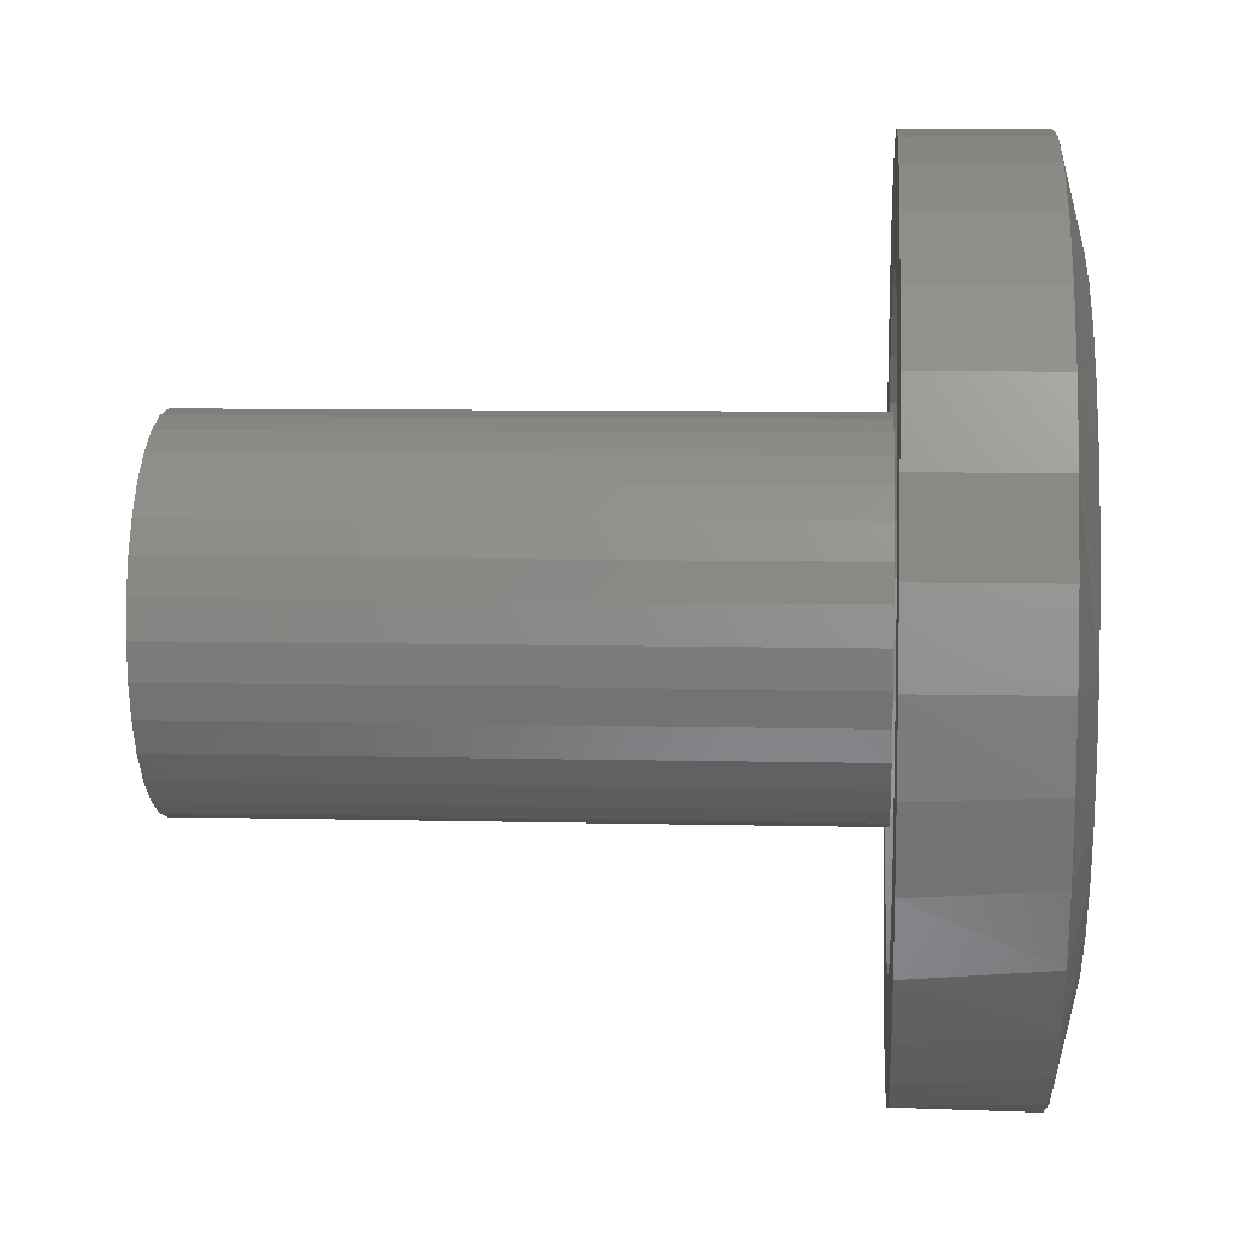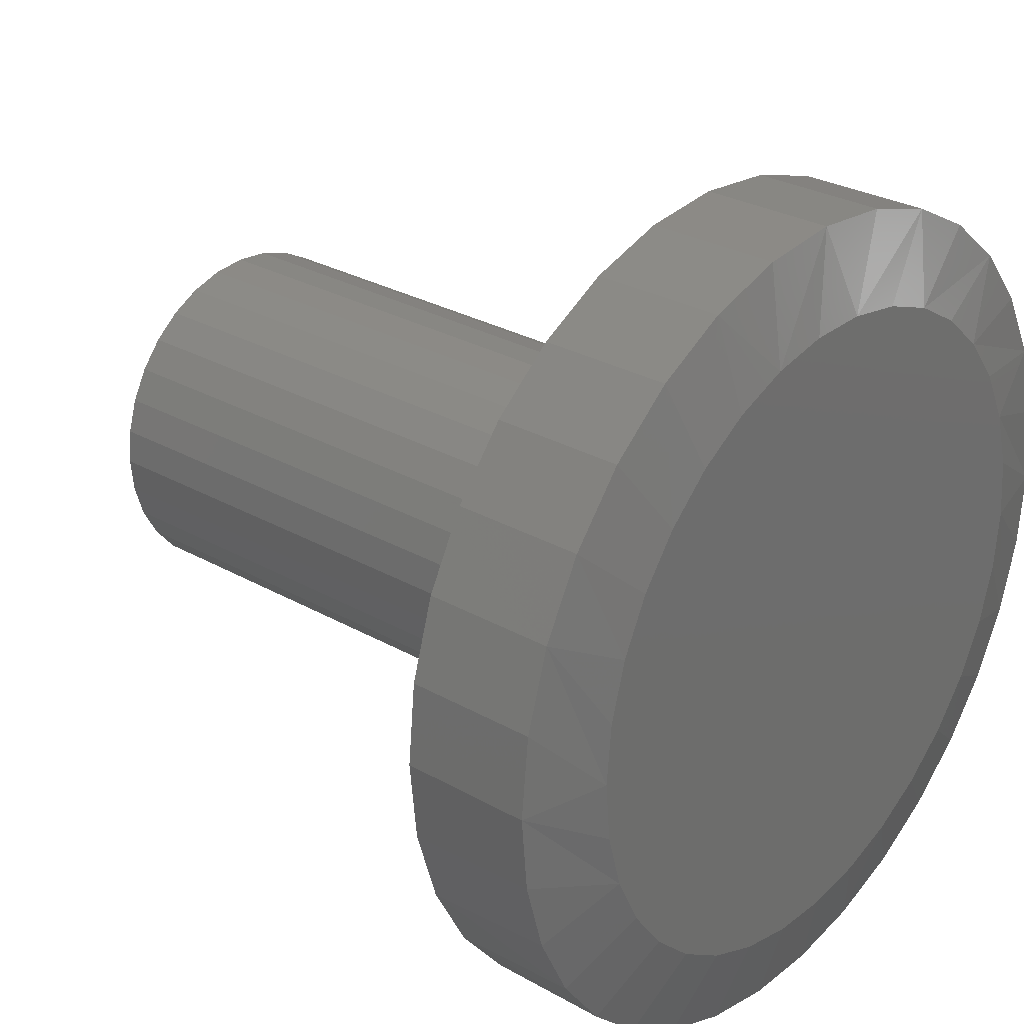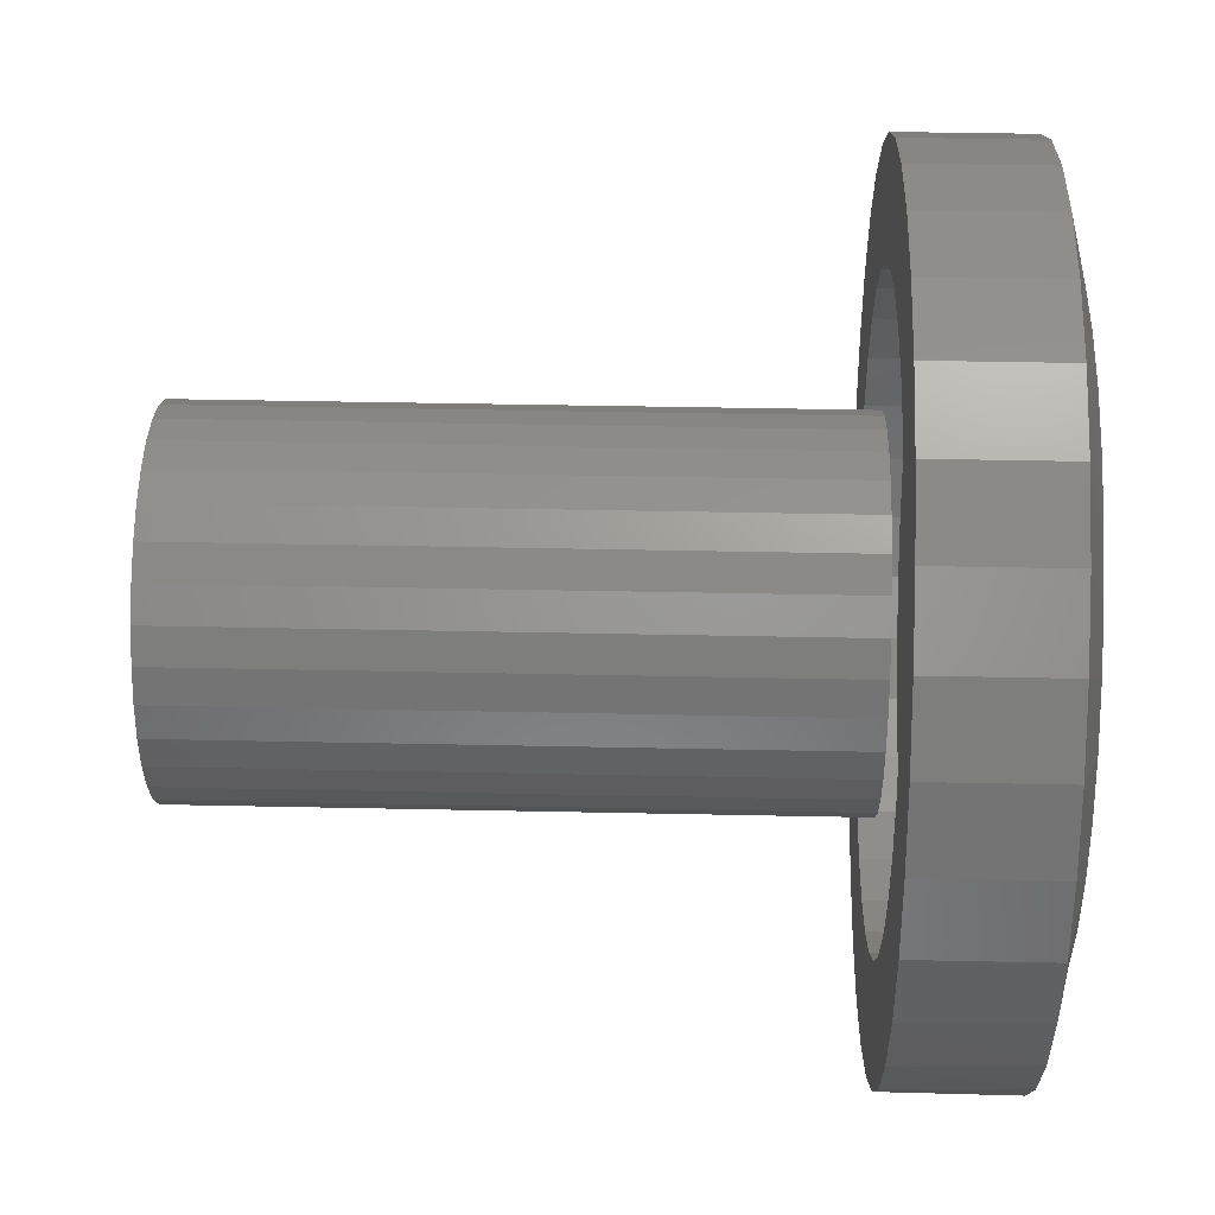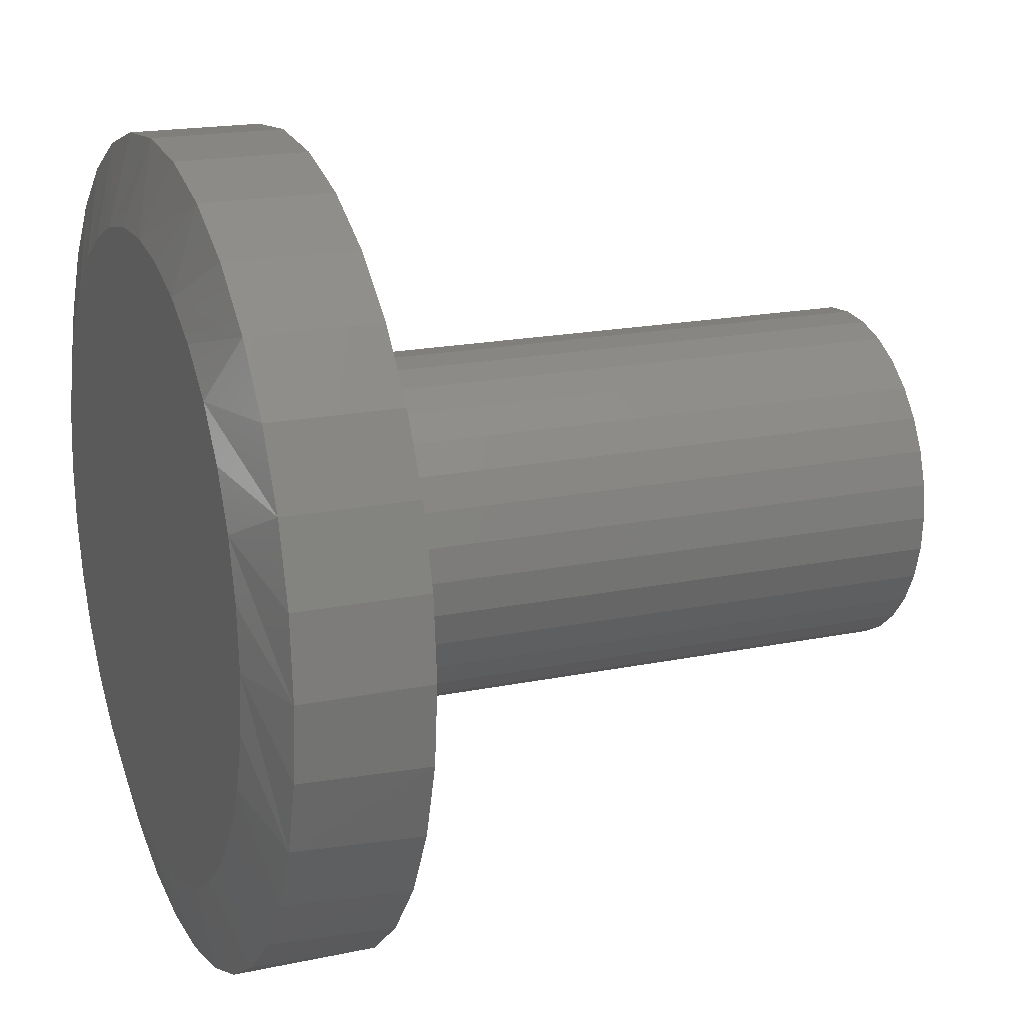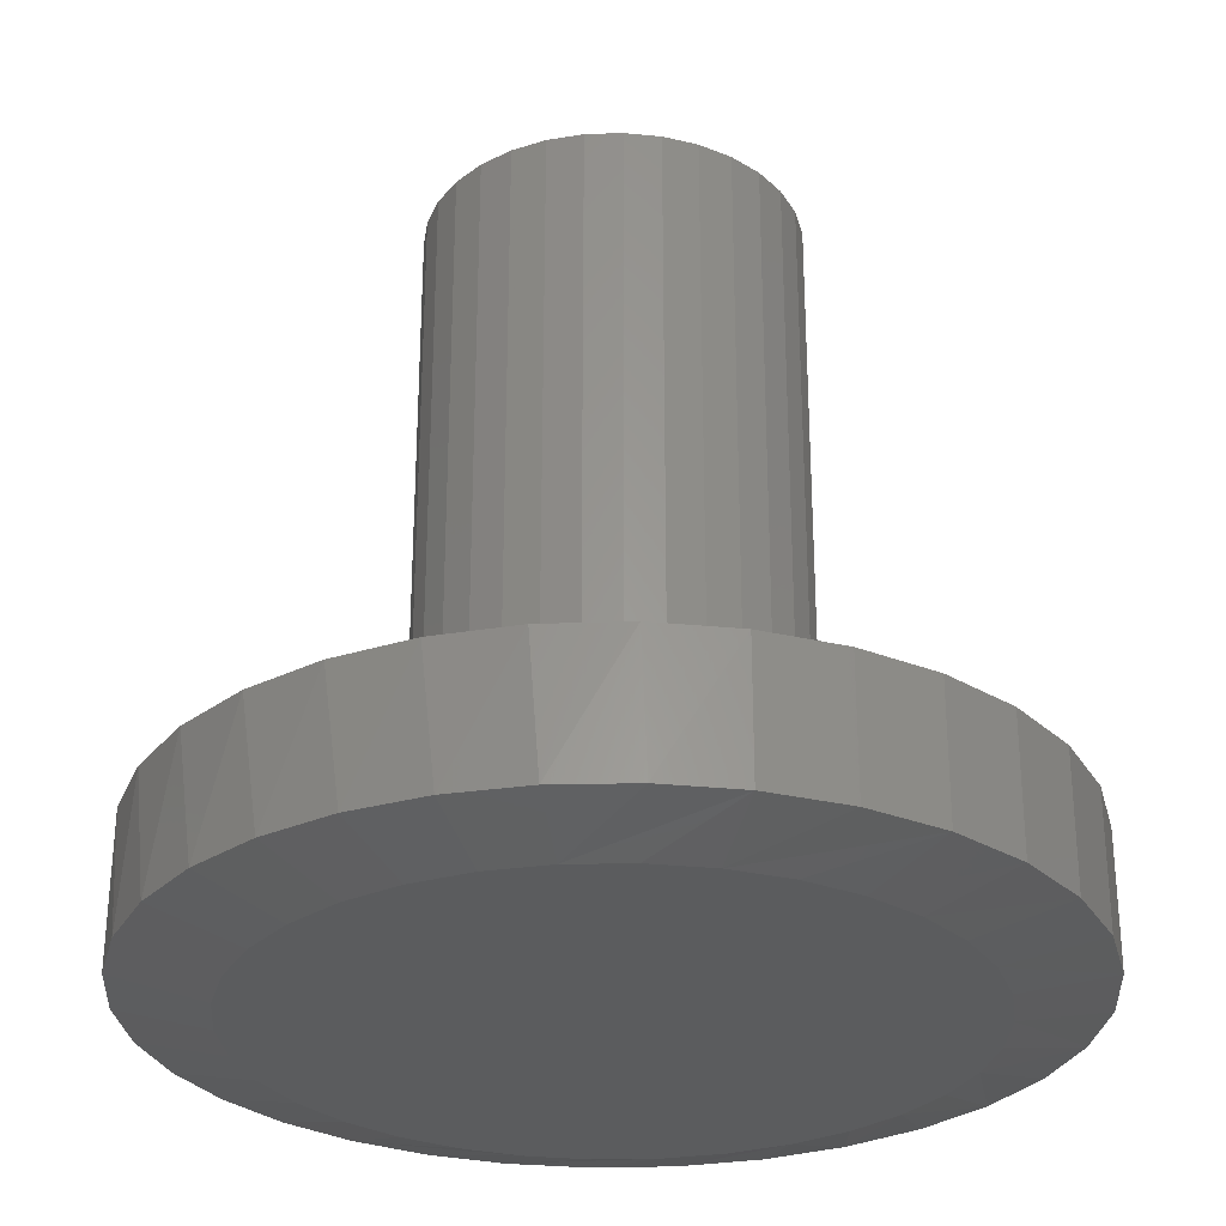
<metadata>
{"format":"stl","ext":"stl","renderer":"f3d","projection":"perspective","resolution":1024,"background":"white","views":[{"elev":7.5,"azim":94.2,"up":"+Y"},{"elev":28.4,"azim":130.5,"up":"+Y"},{"elev":40.2,"azim":91.5,"up":"+Y"},{"elev":18.4,"azim":-111.8,"up":"+Y"},{"elev":-28.9,"azim":76.0,"up":"+Z"}]}
</metadata>
<code>
# stl→obj: 227 verts, 446 faces
v -0.03207 0.1703 0.6953
v 0.03569 0.1703 0.6953
v 0.001809 0.1737 0.6953
v -0.06466 0.1605 0.6953
v 0.06828 0.1605 0.6953
v 0.06828 -0.1605 0.6953
v -0.03207 -0.1703 0.6953
v 0.03569 -0.1703 0.6953
v 0.001809 -0.1737 0.6953
v 0.0983 0.1444 0.6953
v -0.09468 0.1444 0.6953
v 0.1246 0.1228 0.6953
v -0.121 0.1228 0.6953
v 0.1462 0.09649 0.6953
v -0.1426 0.09649 0.6953
v 0.1623 0.06647 0.6953
v -0.1587 0.06647 0.6953
v 0.1722 0.03388 0.6953
v -0.1685 0.03388 0.6953
v 0.1755 0 0.6953
v -0.1719 2.127e-17 0.6953
v 0.1722 -0.03388 0.6953
v -0.1685 -0.03388 0.6953
v 0.1623 -0.06647 0.6953
v -0.1587 -0.06647 0.6953
v 0.1462 -0.09649 0.6953
v -0.1426 -0.09649 0.6953
v 0.1246 -0.1228 0.6953
v -0.121 -0.1228 0.6953
v 0.0983 -0.1444 0.6953
v -0.09468 -0.1444 0.6953
v -0.06466 -0.1605 0.6953
v 0.001809 0.1737 0.08594
v 0.03569 0.1703 0.08594
v -0.03207 0.1703 0.08594
v -0.06466 0.1605 0.08594
v 0.06828 0.1605 0.08594
v 0.03569 -0.1703 0.08594
v -0.03207 -0.1703 0.08594
v 0.06828 -0.1605 0.08594
v 0.001809 -0.1737 0.08594
v -0.06466 -0.1605 0.08594
v -0.09468 -0.1444 0.08594
v 0.0983 -0.1444 0.08594
v -0.121 -0.1228 0.08594
v 0.1246 -0.1228 0.08594
v -0.1426 -0.09649 0.08594
v 0.1462 -0.09649 0.08594
v -0.1587 -0.06647 0.08594
v 0.1623 -0.06647 0.08594
v -0.1685 -0.03388 0.08594
v 0.1722 -0.03388 0.08594
v -0.1719 2.127e-17 0.08594
v 0.1755 0 0.08594
v -0.1685 0.03388 0.08594
v 0.1722 0.03388 0.08594
v -0.1587 0.06647 0.08594
v 0.1623 0.06647 0.08594
v -0.1426 0.09649 0.08594
v 0.1462 0.09649 0.08594
v -0.121 0.1228 0.08594
v 0.1246 0.1228 0.08594
v -0.09468 0.1444 0.08594
v 0.0983 0.1444 0.08594
v -0.2258 0.3375 0.08594
v -0.2874 0.287 0.08594
v -0.05818 0.2908 0.08594
v -0.1651 0.2466 0.08594
v -0.3378 0.2255 0.08594
v -0.21 0.2097 0.08594
v -0.1138 -0.274 0.08594
v -0.2874 -0.287 0.08594
v -0.05818 -0.2908 0.08594
v -0.2258 -0.3375 0.08594
v 0.1132 -0.274 0.08594
v 0.05752 -0.2908 0.08594
v 0.2867 -0.287 0.08594
v 0.2252 -0.3375 0.08594
v -0.0003289 -0.2965 0.08594
v -0.1557 -0.375 0.08594
v -0.07952 -0.3981 0.08594
v -0.0003289 -0.4059 0.08594
v 0.07886 -0.3981 0.08594
v 0.155 -0.375 0.08594
v -0.0003289 0.2965 0.08594
v 0.05752 0.2908 0.08594
v 0.2252 0.3375 0.08594
v 0.155 0.375 0.08594
v 0.07886 0.3981 0.08594
v -0.0003289 0.4059 0.08594
v -0.07952 0.3981 0.08594
v -0.1557 0.375 0.08594
v -0.1138 0.274 0.08594
v -0.2469 0.1648 0.08594
v -0.3754 0.1553 0.08594
v -0.2743 0.1135 0.08594
v -0.3985 0.07919 0.08594
v -0.2912 0.05785 0.08594
v -0.2969 3.632e-17 0.08594
v -0.4062 2.3e-16 0.08594
v -0.2912 -0.05785 0.08594
v -0.3985 -0.07919 0.08594
v -0.2743 -0.1135 0.08594
v -0.3754 -0.1553 0.08594
v -0.2469 -0.1648 0.08594
v -0.21 -0.2097 0.08594
v -0.3378 -0.2255 0.08594
v -0.1651 -0.2466 0.08594
v 0.2867 0.287 0.08594
v 0.1132 0.274 0.08594
v 0.3372 0.2255 0.08594
v 0.1644 0.2466 0.08594
v 0.2094 0.2097 0.08594
v 0.3747 0.1553 0.08594
v 0.2462 0.1648 0.08594
v 0.3978 0.07919 0.08594
v 0.2736 0.1135 0.08594
v 0.2905 0.05785 0.08594
v 0.4056 0 0.08594
v 0.2962 0 0.08594
v 0.3978 -0.07919 0.08594
v 0.2905 -0.05785 0.08594
v 0.3747 -0.1553 0.08594
v 0.2736 -0.1135 0.08594
v 0.2462 -0.1648 0.08594
v 0.3372 -0.2255 0.08594
v 0.2094 -0.2097 0.08594
v 0.1644 -0.2466 0.08594
v -0.0003289 -0.2965 0.04688
v 0.05752 -0.2908 0.04688
v 0.1132 -0.274 0.04688
v 0.1644 -0.2466 0.04688
v 0.2094 -0.2097 0.04688
v 0.2462 -0.1648 0.04688
v 0.2736 -0.1135 0.04688
v 0.2905 -0.05785 0.04688
v 0.2962 0 0.04688
v -0.05818 -0.2908 0.04688
v -0.1138 -0.274 0.04688
v -0.1651 -0.2466 0.04688
v -0.21 -0.2097 0.04688
v -0.2469 -0.1648 0.04688
v -0.2743 -0.1135 0.04688
v -0.2912 -0.05785 0.04688
v -0.2969 3.632e-17 0.04688
v -0.0003289 0.2965 0.04688
v -0.05818 0.2908 0.04688
v -0.1138 0.274 0.04688
v -0.1651 0.2466 0.04688
v -0.21 0.2097 0.04688
v -0.2469 0.1648 0.04688
v -0.2743 0.1135 0.04688
v -0.2912 0.05785 0.04688
v 0.05752 0.2908 0.04688
v 0.1132 0.274 0.04688
v 0.1644 0.2466 0.04688
v 0.2094 0.2097 0.04688
v 0.2462 0.1648 0.04688
v 0.2736 0.1135 0.04688
v 0.2905 0.05785 0.04688
v 0.3782 -0.1466 -0.04099
v 0.3448 -0.2137 -0.04099
v 0.2997 -0.2735 -0.04099
v 0.2443 -0.3239 -0.04099
v 0.1806 -0.3634 -0.04099
v 0.1108 -0.3904 -0.04099
v 0.03712 -0.4042 -0.04099
v -0.03778 -0.4042 -0.04099
v -0.1114 -0.3904 -0.04099
v -0.1813 -0.3634 -0.04099
v -0.245 -0.3239 -0.04099
v -0.3003 -0.2735 -0.04099
v -0.3454 -0.2137 -0.04099
v -0.3788 -0.1466 -0.04099
v 0.4056 2.925e-14 -0.04099
v 0.3987 -0.07459 -0.04099
v -0.4062 -1.068e-12 -0.04099
v -0.3993 -0.07459 -0.04099
v -0.3984 0.0792 -0.04099
v -0.3753 0.1553 -0.04099
v -0.3378 0.2255 -0.04099
v -0.2874 0.287 -0.04099
v -0.2258 0.3375 -0.04099
v -0.1557 0.375 -0.04099
v -0.07952 0.3981 -0.04099
v -0.0003266 0.4059 -0.04099
v 0.07886 0.3981 -0.04099
v 0.155 0.375 -0.04099
v 0.2252 0.3375 -0.04099
v 0.2867 0.287 -0.04099
v 0.3372 0.2255 -0.04099
v 0.3747 0.1553 -0.04099
v 0.3978 0.07919 -0.04099
v -0.08271 0.3091 -0.0625
v -0.02498 0.3189 -0.0625
v 0.03346 0.3181 -0.0625
v 0.09071 0.3066 -0.0625
v 0.03346 -0.3181 -0.0625
v -0.02499 -0.3189 -0.0625
v 0.09071 -0.3066 -0.0625
v -0.08272 -0.3091 -0.0625
v -0.1378 -0.2888 -0.0625
v 0.1449 -0.285 -0.0625
v -0.1883 -0.2588 -0.0625
v 0.1942 -0.2539 -0.0625
v -0.2335 -0.219 -0.0625
v 0.2371 -0.2143 -0.0625
v -0.2704 -0.1714 -0.0625
v 0.2722 -0.1675 -0.0625
v -0.2977 -0.1177 -0.0625
v 0.2982 -0.115 -0.0625
v -0.3145 -0.05994 -0.0625
v 0.3141 -0.05855 -0.0625
v -0.3202 3.711e-06 -0.0625
v 0.3195 4.717e-14 -0.0625
v -0.3145 0.05994 -0.0625
v 0.3141 0.05855 -0.0625
v -0.2977 0.1178 -0.0625
v 0.2982 0.115 -0.0625
v -0.2704 0.1714 -0.0625
v 0.2722 0.1675 -0.0625
v -0.2335 0.219 -0.0625
v 0.2371 0.2143 -0.0625
v -0.1883 0.2588 -0.0625
v 0.1942 0.2539 -0.0625
v -0.1378 0.2888 -0.0625
v 0.1449 0.285 -0.0625
f 1 2 3
f 2 1 4
f 2 4 5
f 6 7 8
f 8 7 9
f 5 4 10
f 10 4 11
f 10 11 12
f 12 11 13
f 12 13 14
f 14 13 15
f 14 15 16
f 16 15 17
f 16 17 18
f 18 17 19
f 18 19 20
f 20 19 21
f 20 21 22
f 22 21 23
f 22 23 24
f 24 23 25
f 24 25 26
f 26 25 27
f 26 27 28
f 28 27 29
f 28 29 30
f 30 29 31
f 30 31 6
f 6 31 32
f 6 32 7
f 33 34 35
f 36 35 34
f 37 36 34
f 38 39 40
f 41 39 38
f 39 42 40
f 40 42 43
f 40 43 44
f 44 43 45
f 44 45 46
f 46 45 47
f 46 47 48
f 48 47 49
f 48 49 50
f 50 49 51
f 50 51 52
f 52 51 53
f 52 53 54
f 54 53 55
f 54 55 56
f 56 55 57
f 56 57 58
f 58 57 59
f 58 59 60
f 60 59 61
f 60 61 62
f 62 61 63
f 62 63 64
f 64 63 36
f 64 36 37
f 54 20 52
f 52 20 22
f 52 22 50
f 50 22 24
f 50 24 48
f 48 24 26
f 48 26 46
f 46 26 28
f 46 28 44
f 44 28 30
f 44 30 40
f 40 30 6
f 40 6 38
f 38 6 8
f 38 8 41
f 41 8 9
f 41 9 39
f 39 9 7
f 39 7 42
f 42 7 32
f 42 32 43
f 43 32 31
f 43 31 45
f 45 31 29
f 45 29 47
f 47 29 27
f 47 27 49
f 49 27 25
f 49 25 51
f 51 25 23
f 51 23 53
f 53 23 21
f 53 21 55
f 55 21 19
f 55 19 57
f 57 19 17
f 57 17 59
f 59 17 15
f 59 15 61
f 61 15 13
f 61 13 63
f 63 13 11
f 63 11 36
f 36 11 4
f 36 4 35
f 35 4 1
f 35 1 33
f 33 1 3
f 33 3 34
f 34 3 2
f 34 2 37
f 37 2 5
f 37 5 64
f 64 5 10
f 64 10 62
f 62 10 12
f 62 12 60
f 60 12 14
f 60 14 58
f 58 14 16
f 58 16 56
f 56 16 18
f 56 18 54
f 54 18 20
f 65 66 67
f 68 69 70
f 71 72 73
f 73 72 74
f 75 76 77
f 78 77 76
f 79 73 74
f 79 74 80
f 79 80 81
f 79 81 82
f 79 82 83
f 79 83 84
f 79 84 78
f 79 78 76
f 85 86 87
f 85 87 88
f 85 88 89
f 85 89 90
f 85 90 91
f 85 91 92
f 85 92 65
f 85 65 67
f 69 68 66
f 66 68 93
f 66 93 67
f 70 69 94
f 94 69 95
f 94 95 96
f 96 95 97
f 96 97 98
f 98 97 99
f 99 97 100
f 99 100 101
f 101 100 102
f 101 102 103
f 103 102 104
f 103 104 105
f 105 104 106
f 106 104 107
f 106 107 108
f 108 107 72
f 108 72 71
f 87 86 109
f 109 86 110
f 109 110 111
f 111 110 112
f 111 112 113
f 111 113 114
f 114 113 115
f 114 115 116
f 116 115 117
f 116 117 118
f 116 118 119
f 119 118 120
f 119 120 121
f 121 120 122
f 121 122 123
f 123 122 124
f 123 124 125
f 123 125 126
f 126 125 127
f 126 127 77
f 77 127 128
f 77 128 75
f 129 76 130
f 130 76 75
f 130 75 131
f 131 75 128
f 131 128 132
f 132 128 127
f 132 127 133
f 133 127 125
f 133 125 134
f 134 125 124
f 134 124 135
f 135 124 122
f 135 122 136
f 136 122 120
f 136 120 137
f 76 129 79
f 79 129 138
f 79 138 73
f 73 138 139
f 73 139 71
f 71 139 140
f 71 140 108
f 108 140 141
f 108 141 106
f 106 141 142
f 106 142 105
f 105 142 143
f 105 143 103
f 103 143 144
f 103 144 101
f 101 144 145
f 101 145 99
f 146 67 147
f 147 67 93
f 147 93 148
f 148 93 68
f 148 68 149
f 149 68 70
f 149 70 150
f 150 70 94
f 150 94 151
f 151 94 96
f 151 96 152
f 152 96 98
f 152 98 153
f 153 98 99
f 153 99 145
f 67 146 85
f 85 146 154
f 85 154 86
f 86 154 155
f 86 155 110
f 110 155 156
f 110 156 112
f 112 156 157
f 112 157 113
f 113 157 158
f 113 158 115
f 115 158 159
f 115 159 117
f 117 159 160
f 117 160 118
f 118 160 137
f 118 137 120
f 121 123 161
f 162 161 123
f 123 126 162
f 163 162 126
f 126 77 163
f 164 163 77
f 77 78 164
f 165 164 78
f 78 84 165
f 166 165 84
f 84 83 166
f 167 166 83
f 83 82 167
f 167 82 168
f 168 82 81
f 168 81 169
f 169 81 80
f 169 80 170
f 170 80 74
f 170 74 171
f 171 74 72
f 171 72 172
f 172 72 107
f 172 107 173
f 173 107 104
f 173 104 174
f 174 104 102
f 175 119 176
f 176 119 121
f 176 121 161
f 100 177 102
f 102 177 178
f 102 178 174
f 177 100 179
f 179 100 97
f 179 97 180
f 180 97 95
f 180 95 181
f 181 95 69
f 181 69 182
f 182 69 66
f 182 66 183
f 183 66 65
f 183 65 184
f 184 65 92
f 184 92 185
f 185 92 91
f 185 91 186
f 186 91 90
f 186 90 187
f 187 90 89
f 187 89 188
f 188 89 88
f 188 88 189
f 189 88 87
f 189 87 190
f 190 87 109
f 190 109 191
f 191 109 111
f 191 111 192
f 192 111 114
f 192 114 193
f 193 114 116
f 193 116 175
f 175 116 119
f 194 195 196
f 197 194 196
f 198 199 200
f 199 201 200
f 200 201 202
f 200 202 203
f 203 202 204
f 203 204 205
f 205 204 206
f 205 206 207
f 207 206 208
f 207 208 209
f 209 208 210
f 209 210 211
f 211 210 212
f 211 212 213
f 213 212 214
f 213 214 215
f 215 214 216
f 215 216 217
f 217 216 218
f 217 218 219
f 219 218 220
f 219 220 221
f 221 220 222
f 221 222 223
f 223 222 224
f 223 224 225
f 225 224 226
f 225 226 227
f 227 226 194
f 227 194 197
f 197 186 187
f 187 188 197
f 195 184 185
f 185 186 195
f 195 186 196
f 226 182 183
f 183 184 226
f 226 184 194
f 222 180 181
f 181 182 222
f 222 182 224
f 179 180 218
f 218 180 220
f 186 197 196
f 184 195 194
f 182 226 224
f 180 222 220
f 177 179 218
f 177 218 216
f 177 216 214
f 223 190 221
f 221 190 191
f 221 191 219
f 219 191 192
f 219 192 217
f 190 223 189
f 189 223 225
f 189 225 188
f 188 225 227
f 188 227 197
f 217 192 215
f 215 192 193
f 215 193 175
f 214 212 174
f 214 174 178
f 214 178 177
f 175 176 211
f 175 211 213
f 175 213 215
f 199 168 201
f 201 168 169
f 201 169 202
f 202 169 170
f 202 170 204
f 204 170 171
f 204 171 206
f 206 171 172
f 206 172 208
f 208 172 173
f 208 173 210
f 210 173 174
f 210 174 212
f 168 199 167
f 167 199 198
f 167 198 166
f 166 198 200
f 166 200 165
f 165 200 203
f 165 203 164
f 164 203 205
f 164 205 163
f 163 205 207
f 163 207 162
f 162 207 209
f 162 209 161
f 161 209 211
f 161 211 176
f 147 154 146
f 154 147 155
f 155 147 148
f 155 148 156
f 156 148 149
f 156 149 157
f 157 149 150
f 157 150 158
f 158 150 151
f 158 151 159
f 159 151 152
f 159 152 160
f 160 152 153
f 160 153 137
f 137 153 145
f 137 145 136
f 136 145 144
f 136 144 135
f 135 144 143
f 135 143 134
f 134 143 142
f 134 142 133
f 133 142 141
f 133 141 132
f 132 141 140
f 132 140 131
f 131 140 139
f 131 139 130
f 130 139 138
f 130 138 129

</code>
